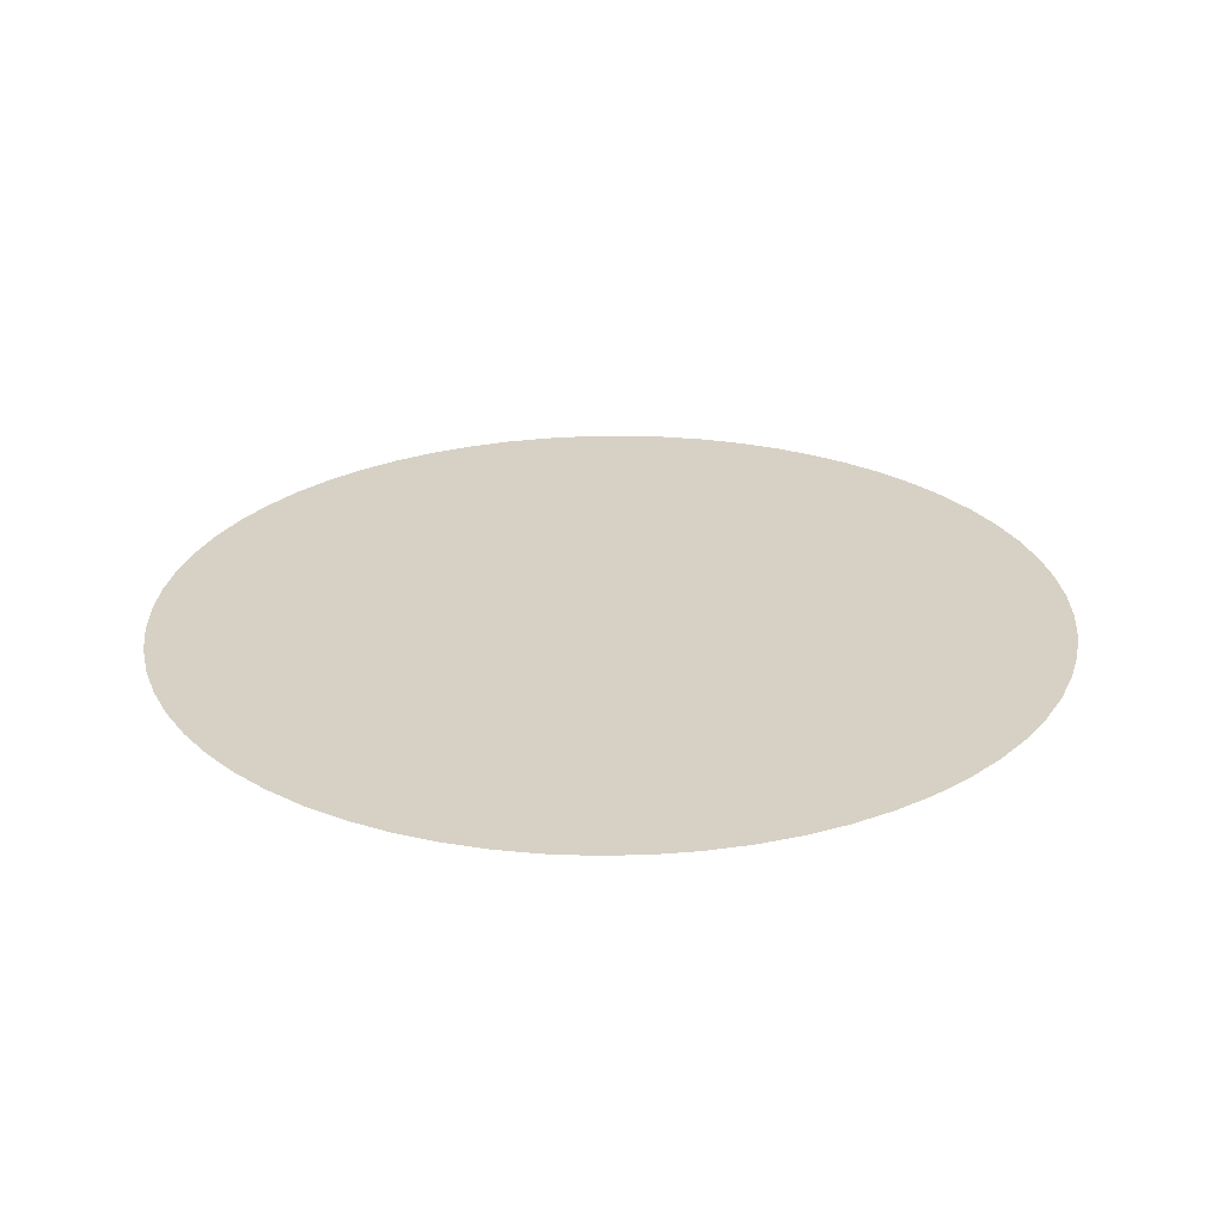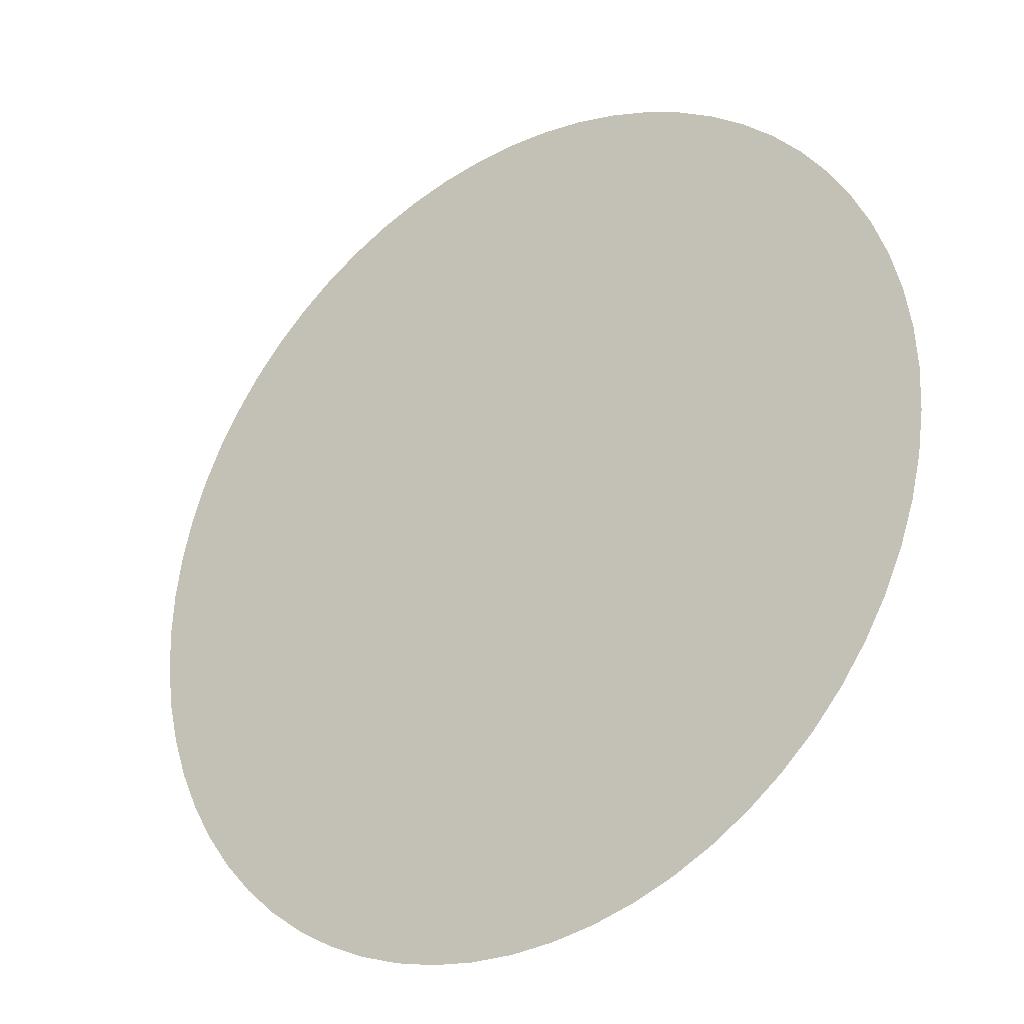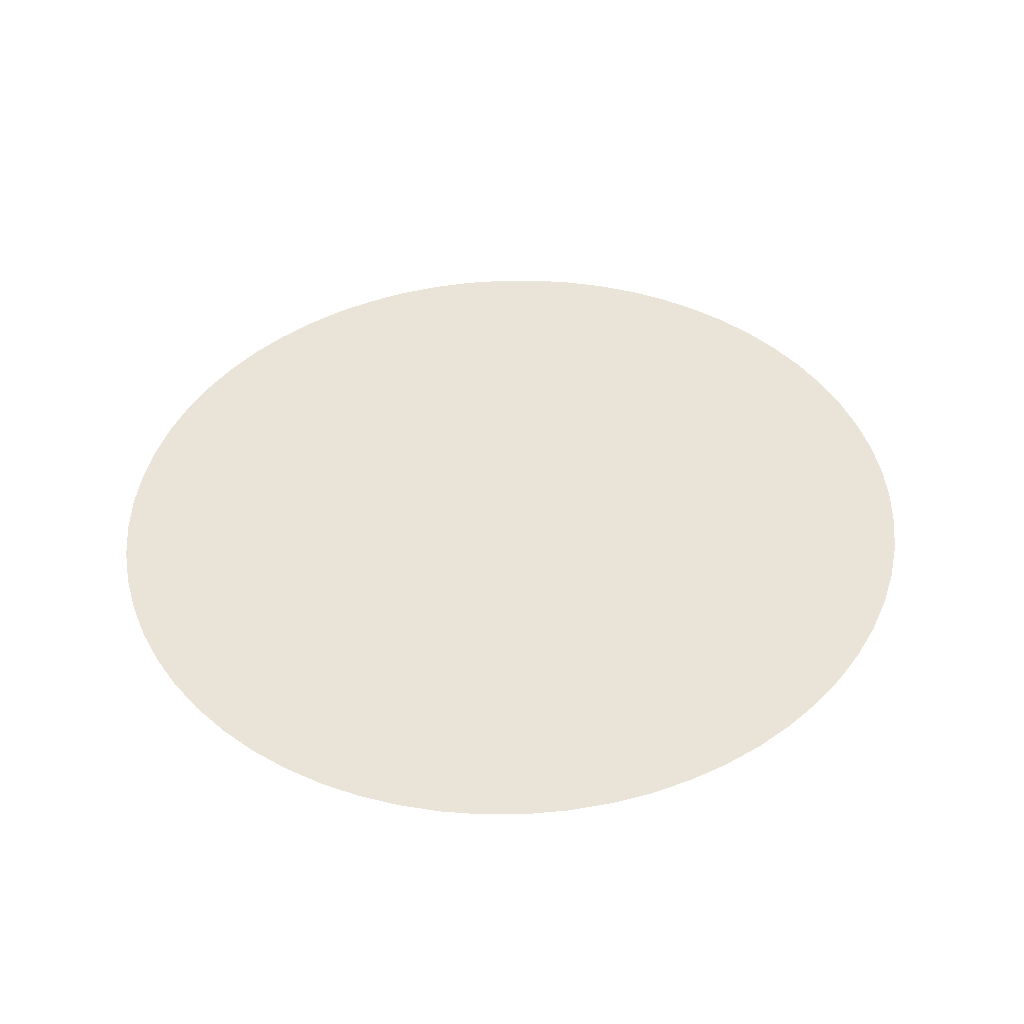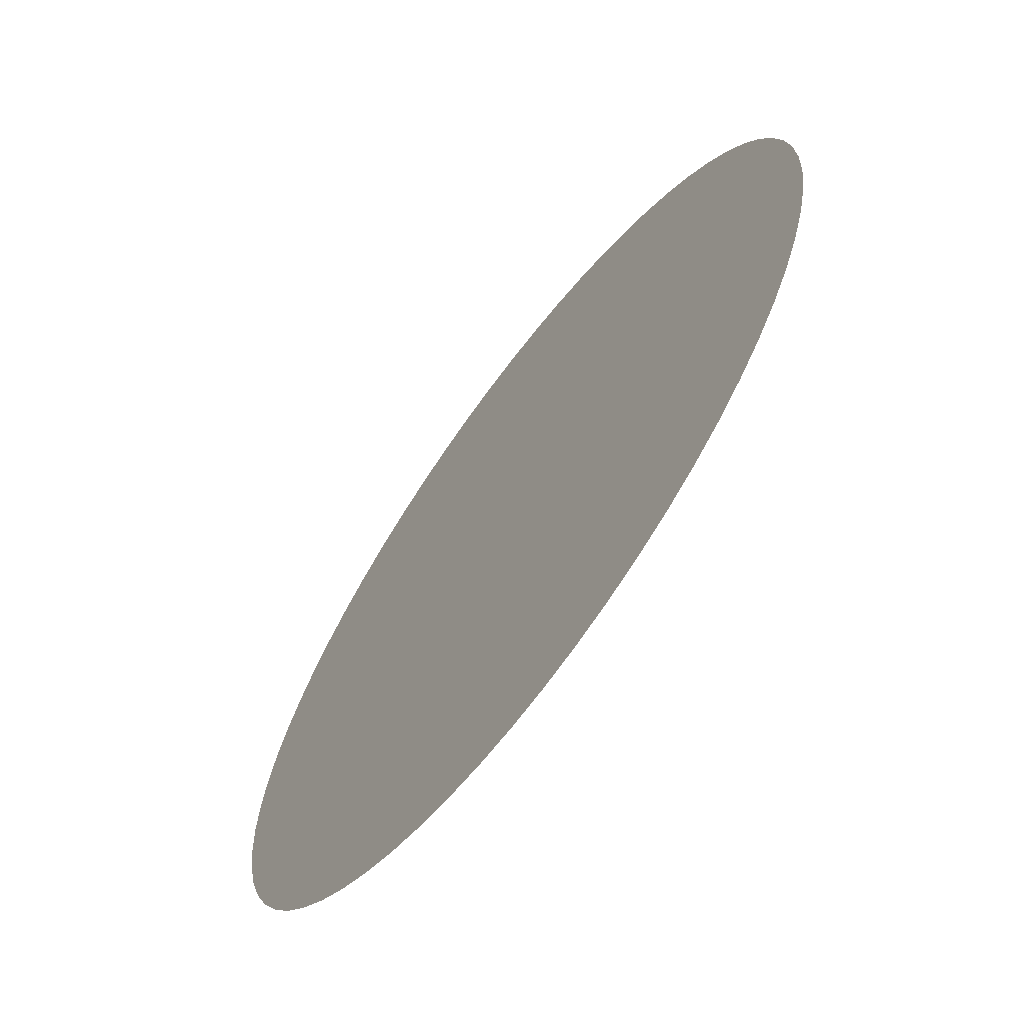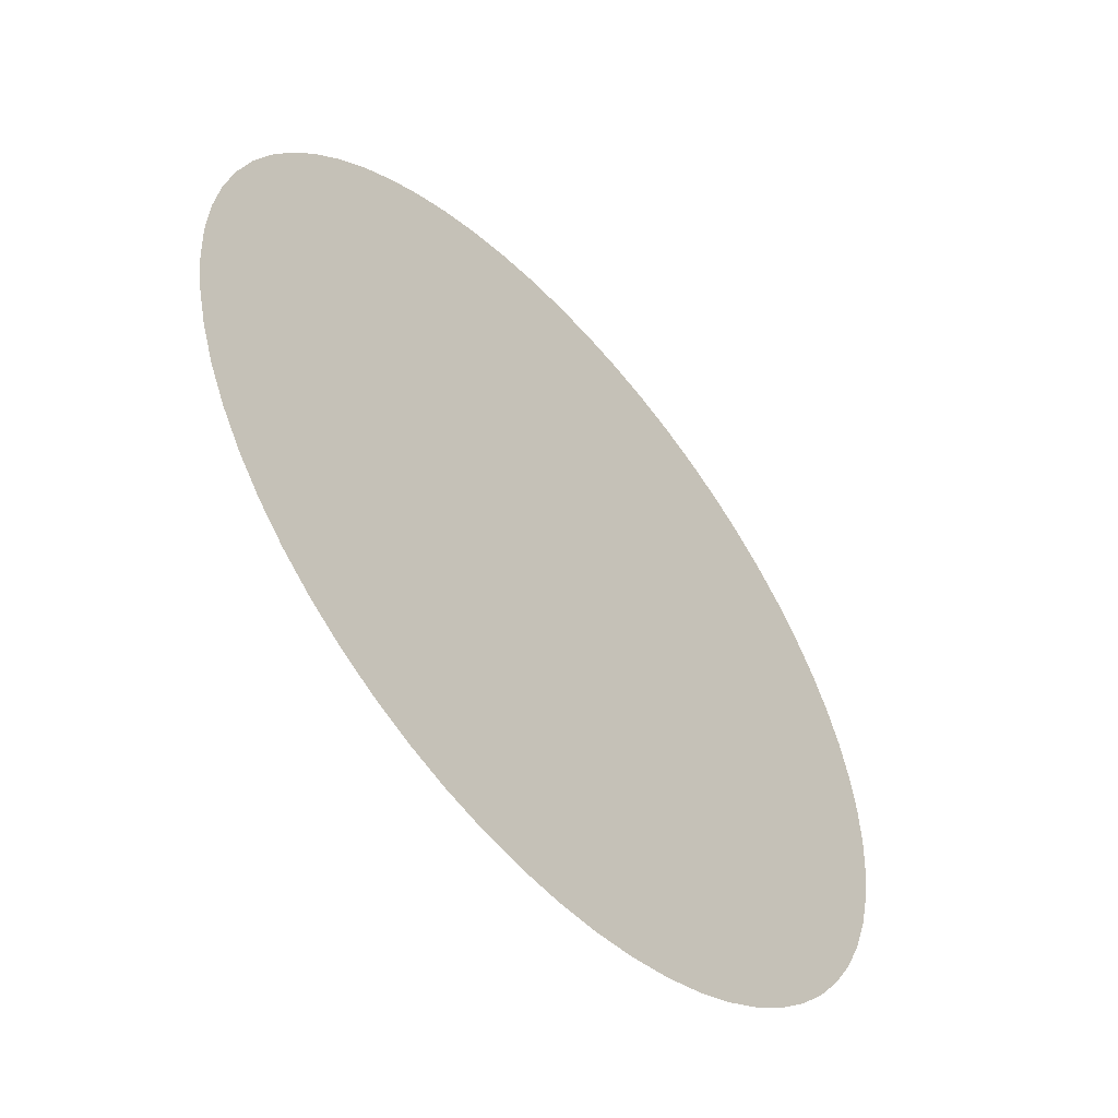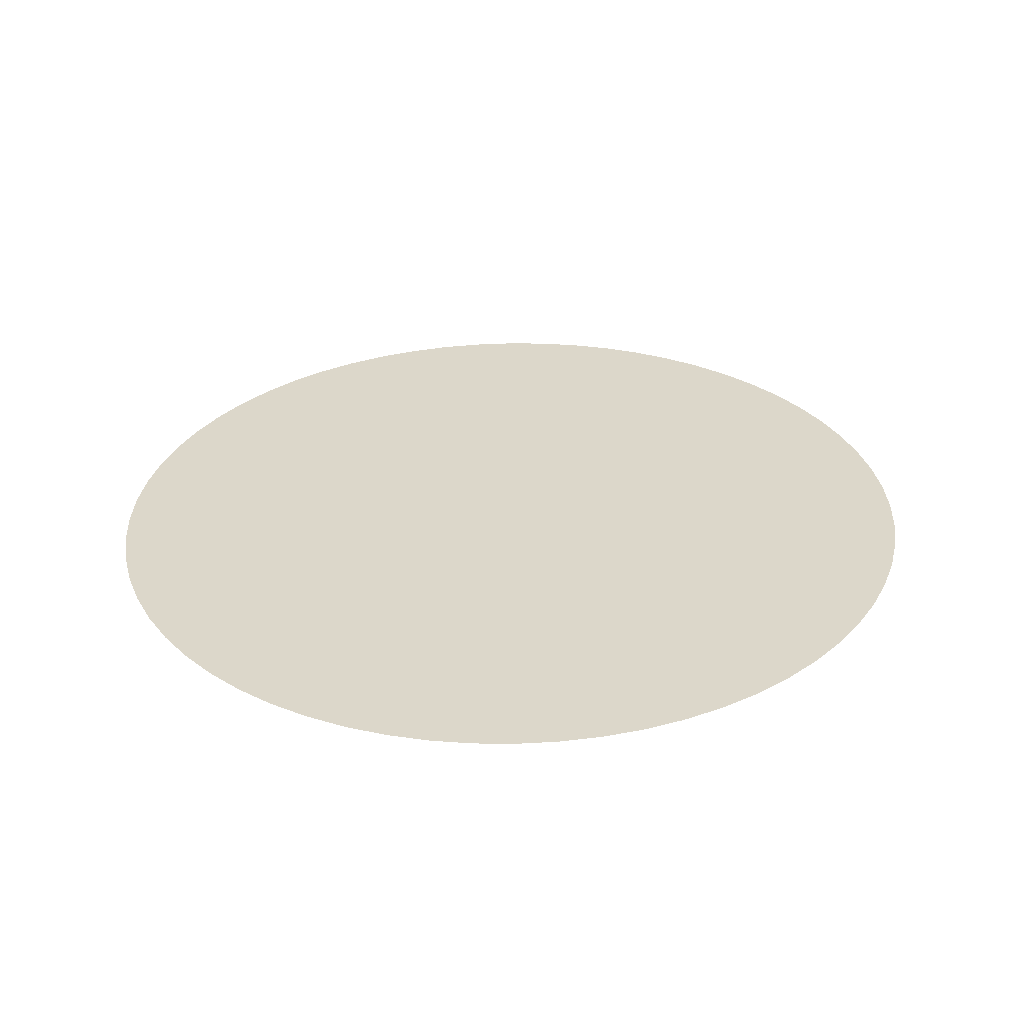
<metadata>
{"format":"obj","ext":"obj","renderer":"f3d","projection":"perspective","resolution":1024,"background":"white","views":[{"elev":27.0,"azim":-105.6,"up":"+Y"},{"elev":-30.6,"azim":-145.0,"up":"+Z"},{"elev":43.4,"azim":-137.6,"up":"+Y"},{"elev":-67.5,"azim":-126.7,"up":"+Z"},{"elev":-55.1,"azim":-48.6,"up":"+Z"},{"elev":30.7,"azim":-141.8,"up":"+Y"}]}
</metadata>
<code>
g VFX_Portal_Disc
v 1.808 0 0.1831
v -2.066e-13 0 -7.526e-08
v 1.817 0 -3.079e-08
v 1.782 0 0.3644
v 1.808 0 -0.1831
v 1.739 0 0.5422
v 1.782 0 -0.3644
v 1.679 0 0.7147
v 1.739 0 -0.5422
v 1.602 0 0.8804
v 1.679 0 -0.7147
v 1.511 0 1.038
v 1.602 0 -0.8804
v 1.404 0 1.185
v 1.511 0 -1.038
v 1.285 0 1.321
v 1.404 0 -1.185
v 1.153 0 1.444
v 1.285 0 -1.321
v 1.009 0 1.553
v 1.153 0 -1.444
v 0.8565 0 1.647
v 1.009 0 -1.553
v 0.6953 0 1.726
v 0.8565 0 -1.647
v 0.5274 0 1.787
v 0.6953 0 -1.726
v 0.3545 0 1.832
v 0.5274 0 -1.787
v 0.1781 0 1.859
v 0.3545 0 -1.832
v -1.218e-07 0 1.868
v 0.1781 0 -1.859
v -0.1781 0 1.859
v 5.144e-07 0 -1.868
v -0.3545 0 1.832
v -0.1781 0 -1.859
v -0.5274 0 1.787
v -0.3545 0 -1.832
v -0.6953 0 1.726
v -0.5274 0 -1.787
v -0.8565 0 1.647
v -0.6953 0 -1.726
v -1.009 0 1.553
v -0.8565 0 -1.647
v -1.153 0 1.444
v -1.009 0 -1.553
v -1.285 0 1.321
v -1.153 0 -1.444
v -1.404 0 1.185
v -1.285 0 -1.321
v -1.511 0 1.038
v -1.404 0 -1.185
v -1.602 0 0.8804
v -1.511 0 -1.038
v -1.679 0 0.7147
v -1.602 0 -0.8804
v -1.739 0 0.5422
v -1.679 0 -0.7147
v -1.782 0 0.3644
v -1.739 0 -0.5422
v -1.808 0 0.1831
v -1.782 0 -0.3644
v -1.817 0 -3.1e-07
v -1.808 0 -0.1831
g VFX_Portal_Disc_0
f 3 2 1
f 1 2 4
f 5 2 3
f 4 2 6
f 7 2 5
f 6 2 8
f 9 2 7
f 8 2 10
f 11 2 9
f 10 2 12
f 13 2 11
f 12 2 14
f 15 2 13
f 14 2 16
f 17 2 15
f 16 2 18
f 19 2 17
f 18 2 20
f 21 2 19
f 20 2 22
f 23 2 21
f 22 2 24
f 25 2 23
f 24 2 26
f 27 2 25
f 26 2 28
f 29 2 27
f 28 2 30
f 31 2 29
f 30 2 32
f 33 2 31
f 32 2 34
f 35 2 33
f 34 2 36
f 37 2 35
f 36 2 38
f 39 2 37
f 38 2 40
f 41 2 39
f 40 2 42
f 43 2 41
f 42 2 44
f 45 2 43
f 44 2 46
f 47 2 45
f 46 2 48
f 49 2 47
f 48 2 50
f 51 2 49
f 50 2 52
f 53 2 51
f 52 2 54
f 55 2 53
f 54 2 56
f 57 2 55
f 56 2 58
f 59 2 57
f 58 2 60
f 61 2 59
f 60 2 62
f 63 2 61
f 62 2 64
f 65 2 63
f 64 2 65

</code>
